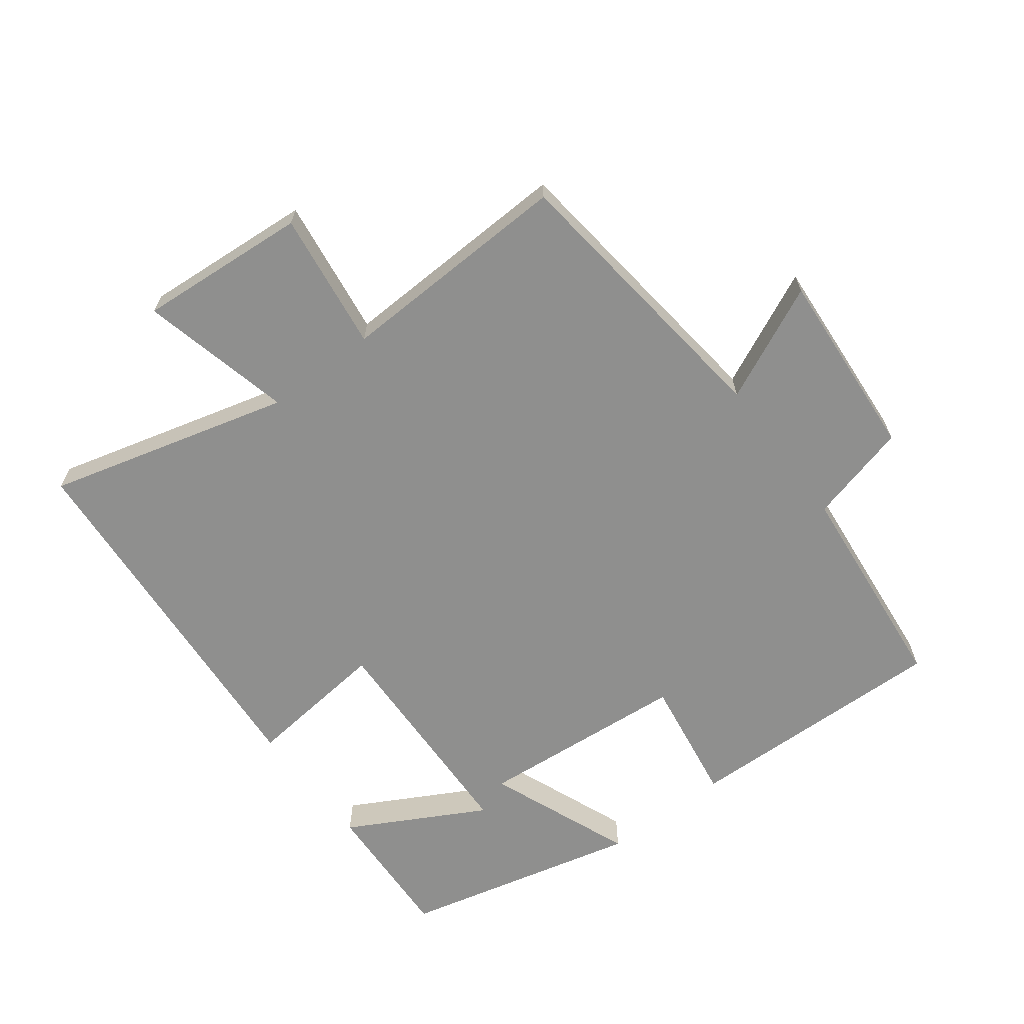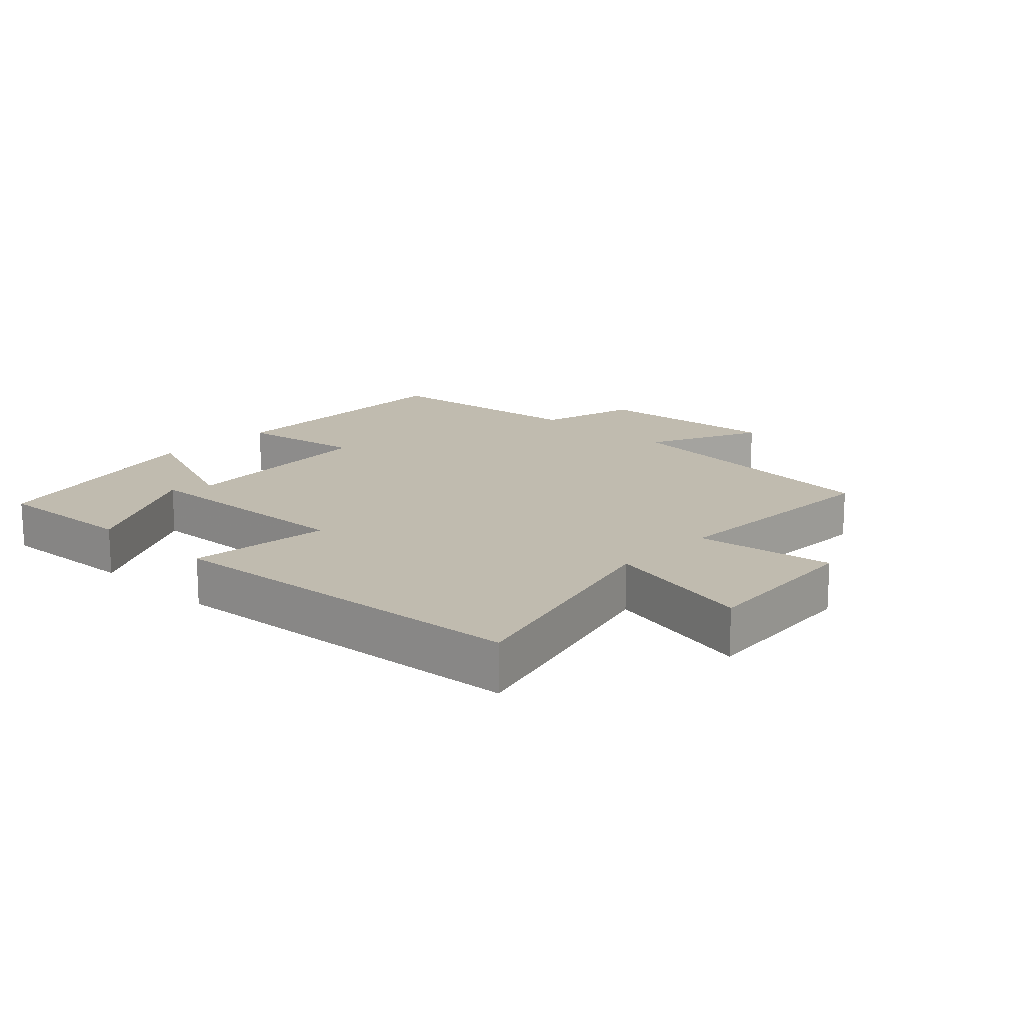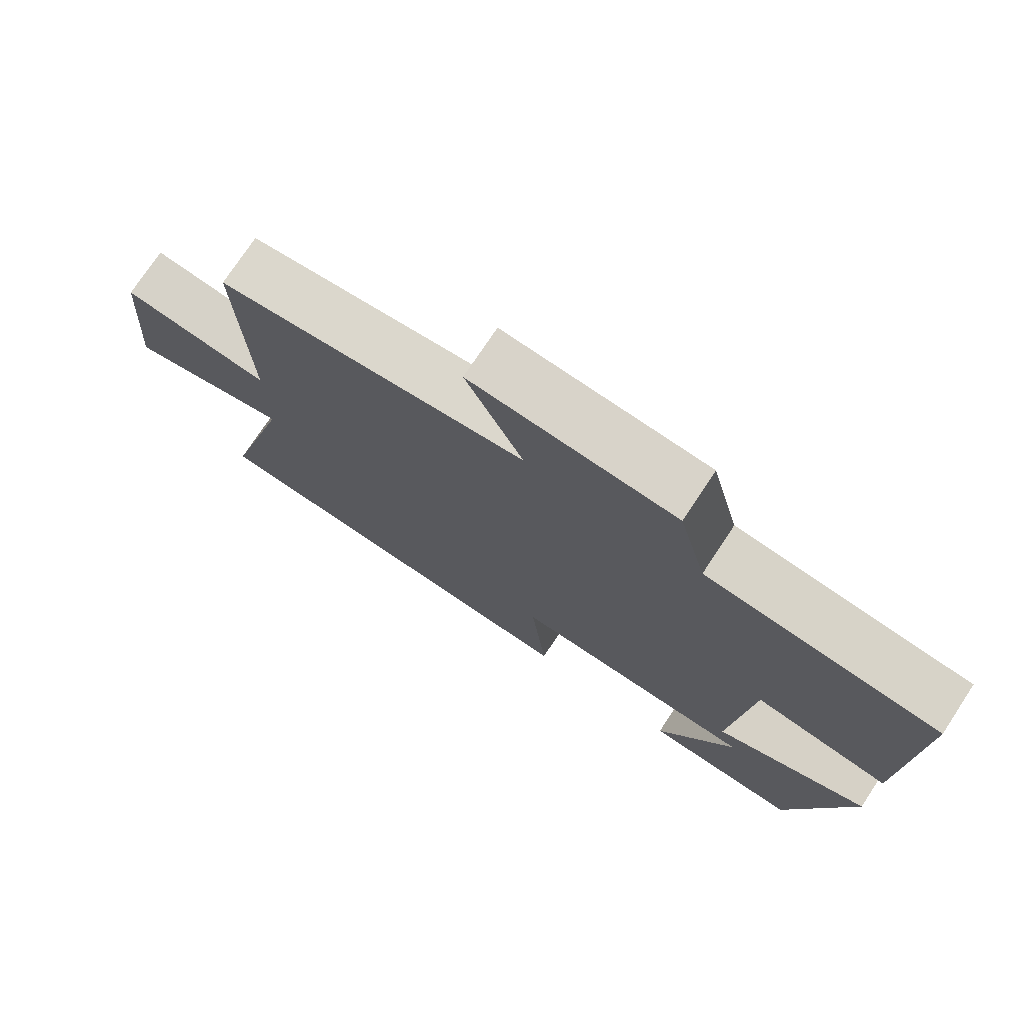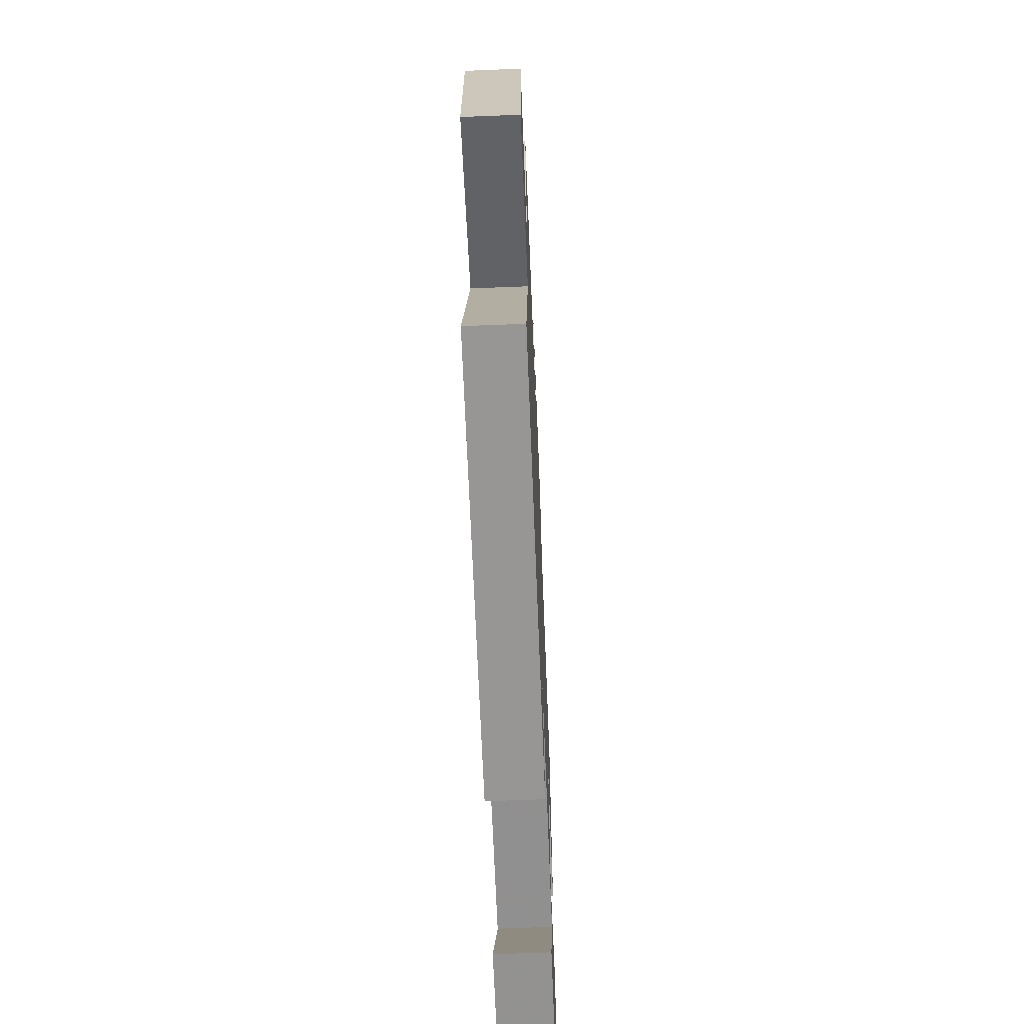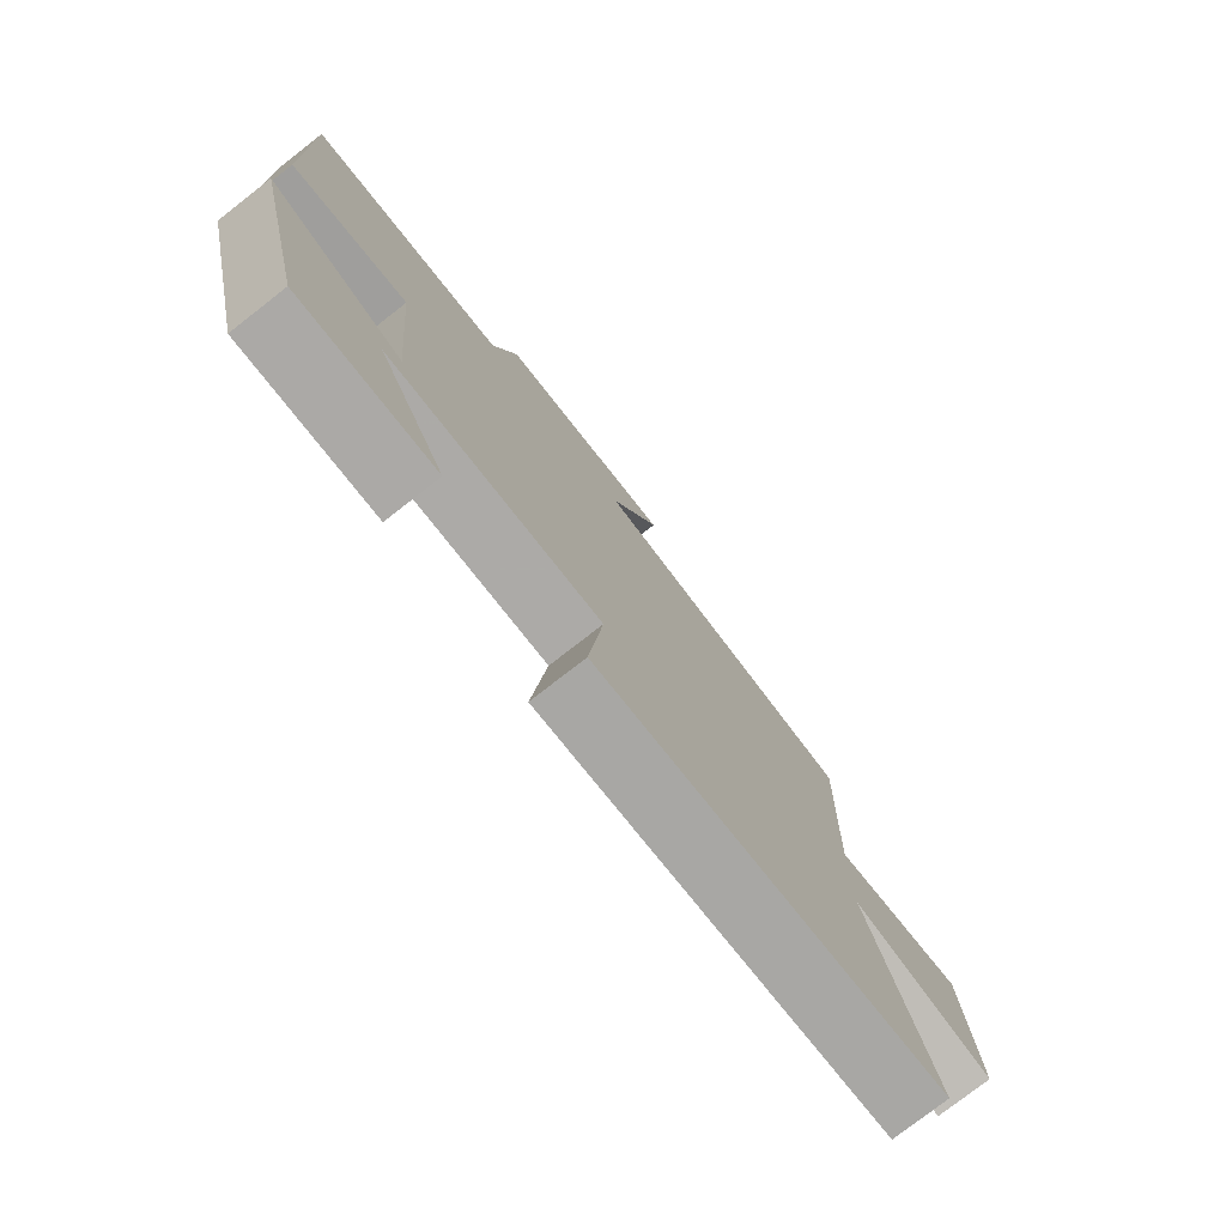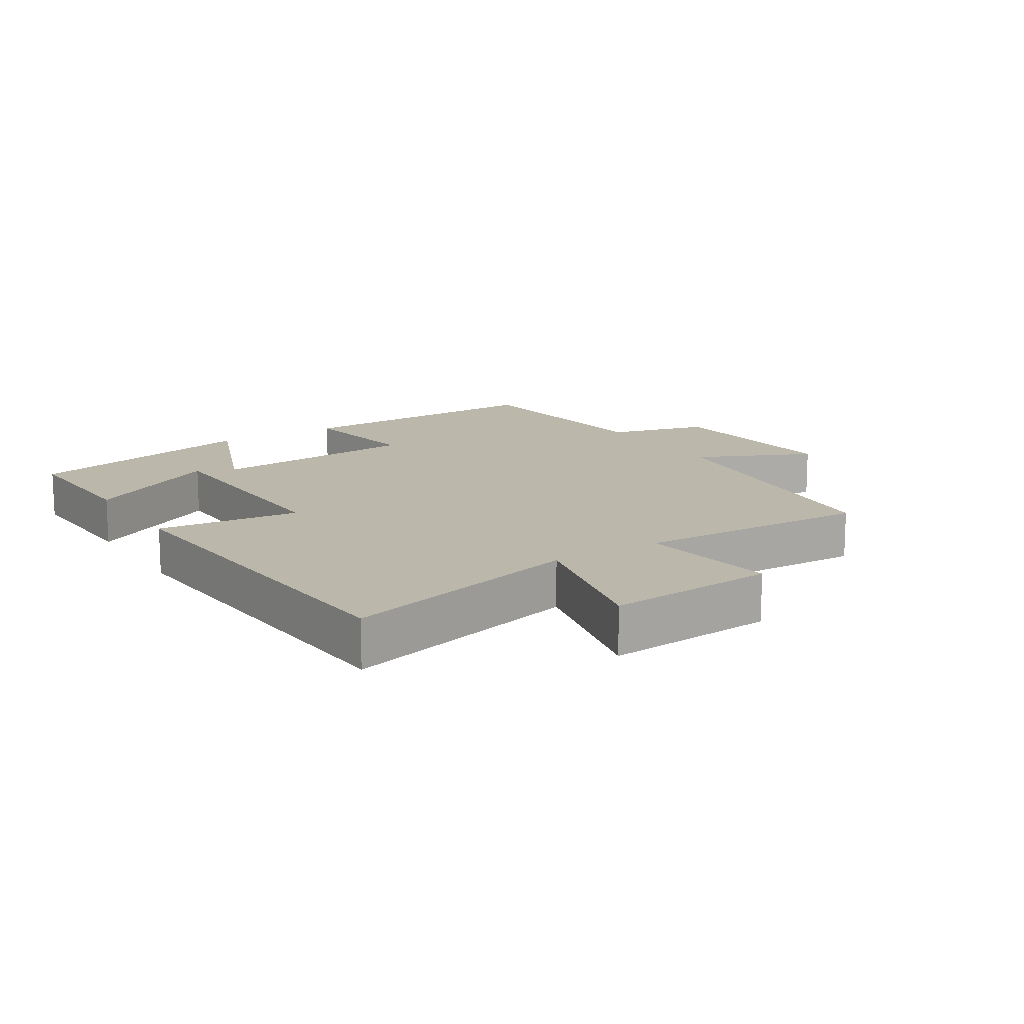
<metadata>
{"format":"obj","ext":"obj","renderer":"f3d","projection":"perspective","resolution":1024,"background":"white","views":[{"elev":-65.3,"azim":-52.8,"up":"+Y"},{"elev":16.1,"azim":-136.6,"up":"+Y"},{"elev":74.7,"azim":33.4,"up":"+Z"},{"elev":-63.8,"azim":-87.7,"up":"+Z"},{"elev":-77.5,"azim":127.9,"up":"+Z"},{"elev":14.2,"azim":-122.3,"up":"+Y"}]}
</metadata>
<code>
v -0.513 0.07 0.449
v -0.071 0.07 0.5
v -0.153 0.07 0.677
v 0.139 0.07 0.655
v 0.179 0.07 0.5
v 0.512 0.07 0.466
v 0.5 0.07 0.058
v 0.306 0.07 0.088
v 0.278 0.07 -0.234
v 0.5 0.07 -0.146
v 0.411 0.07 -0.51
v 0.189 0.07 -0.5
v 0.302 0.07 -0.292
v -0.05 0.07 -0.28
v -0.027 0.07 -0.5
v -0.6 0.07 -0.459
v -0.5 0.07 -0.087
v -0.733 0.07 -0.142
v -0.713 0.07 0.118
v -0.5 0.07 0.089
v -0.513 0 0.449
v -0.071 0 0.5
v -0.153 0 0.677
v 0.139 0 0.655
v 0.179 0 0.5
v 0.512 0 0.466
v 0.5 0 0.058
v 0.306 0 0.088
v 0.278 0 -0.234
v 0.5 0 -0.146
v 0.411 0 -0.51
v 0.189 0 -0.5
v 0.302 0 -0.292
v -0.05 0 -0.28
v -0.027 0 -0.5
v -0.6 0 -0.459
v -0.5 0 -0.087
v -0.733 0 -0.142
v -0.713 0 0.118
v -0.5 0 0.089
f 17 18 19 20
f 14 15 16 17
f 13 14 17 20
f 10 11 12 13
f 9 10 13
f 20 1 2
f 13 20 2
f 9 13 2
f 5 6 7 8
f 9 2 3
f 8 9 3
f 5 8 3
f 3 4 5
f 40 39 38 37
f 37 36 35 34
f 40 37 34 33
f 33 32 31 30
f 33 30 29
f 22 21 40
f 22 40 33
f 22 33 29
f 28 27 26 25
f 23 22 29
f 23 29 28
f 23 28 25
f 25 24 23
f 1 21 22 2
f 2 22 23 3
f 3 23 24 4
f 4 24 25 5
f 5 25 26 6
f 6 26 27 7
f 7 27 28 8
f 8 28 29 9
f 9 29 30 10
f 10 30 31 11
f 11 31 32 12
f 12 32 33 13
f 13 33 34 14
f 14 34 35 15
f 15 35 36 16
f 16 36 37 17
f 17 37 38 18
f 18 38 39 19
f 19 39 40 20
f 20 40 21 1

</code>
